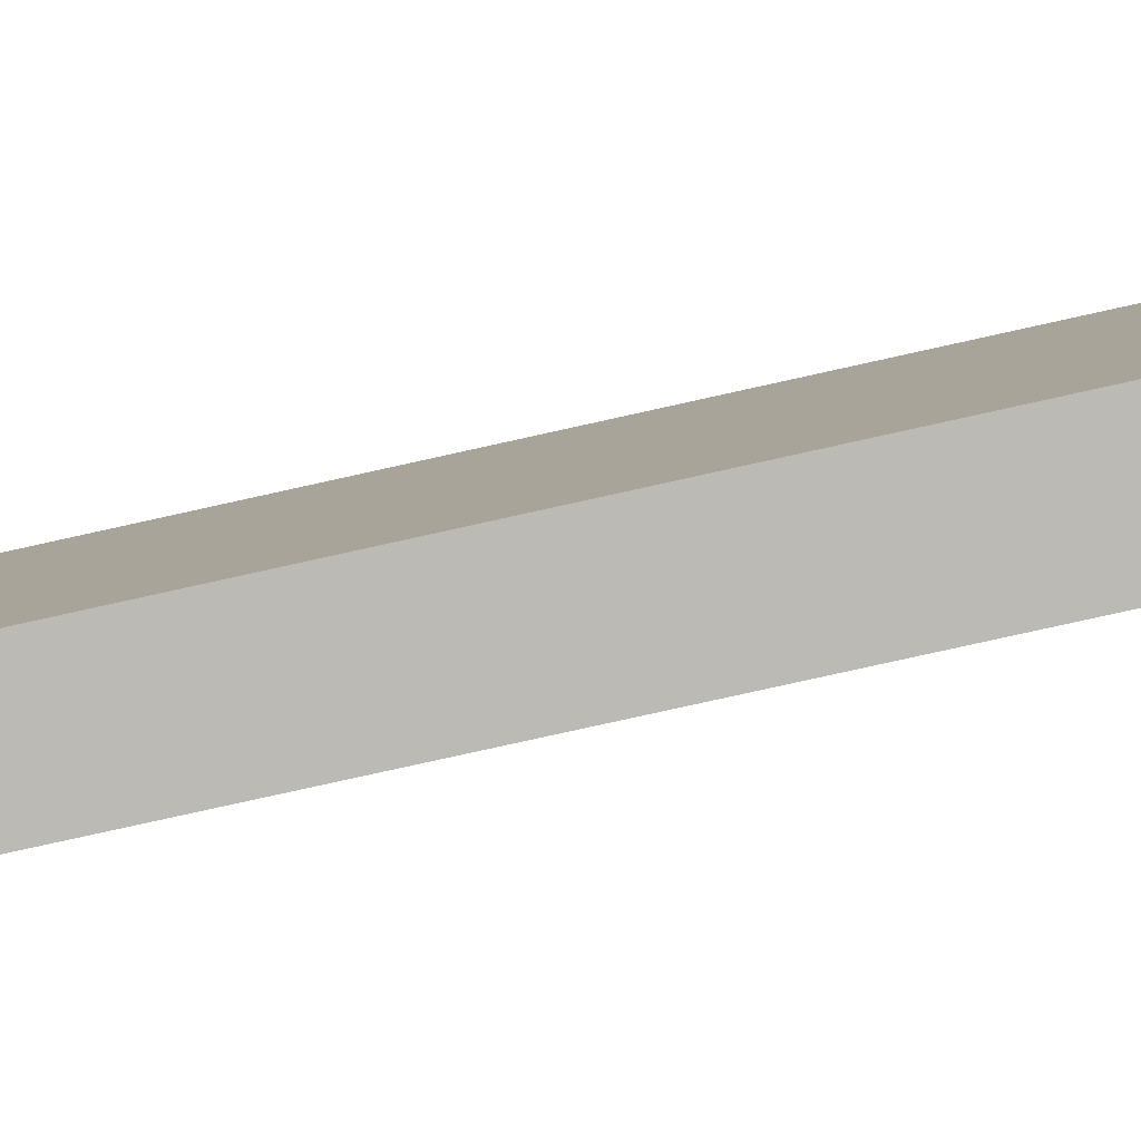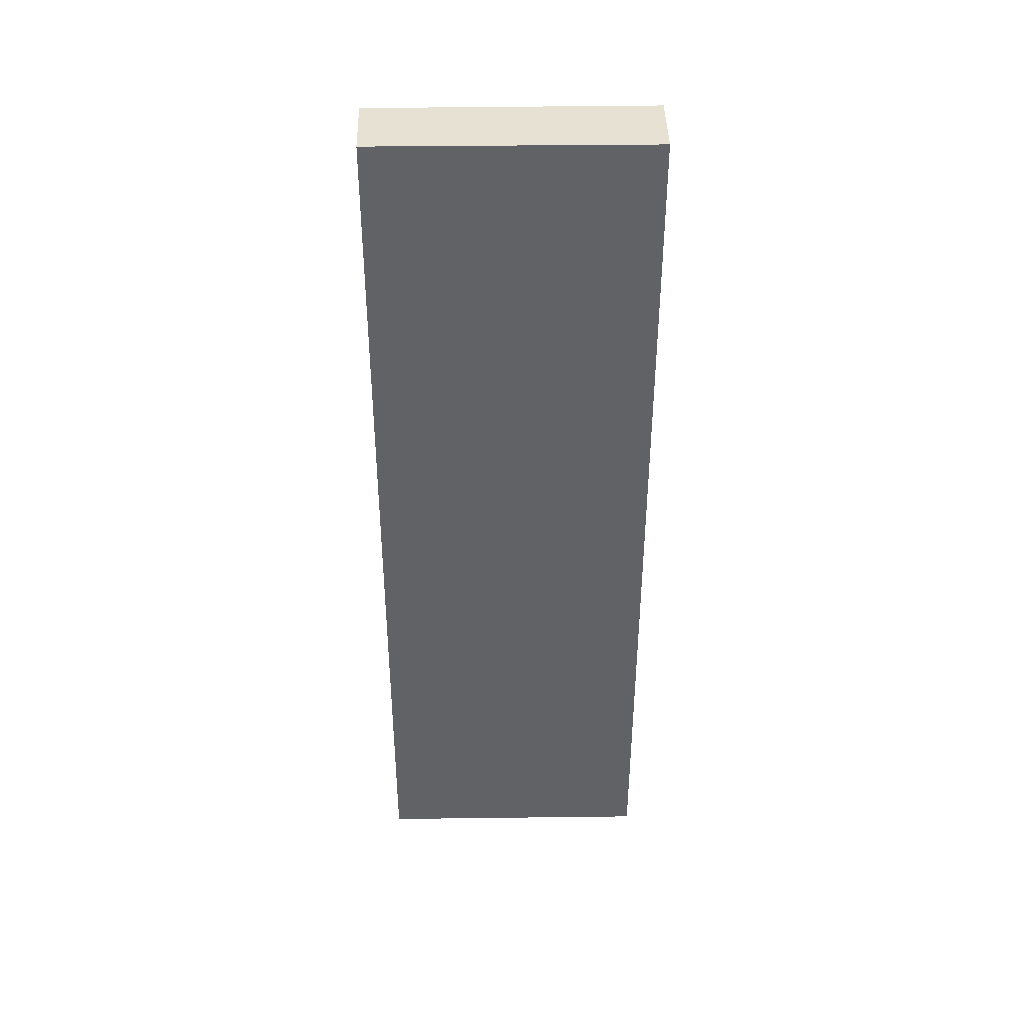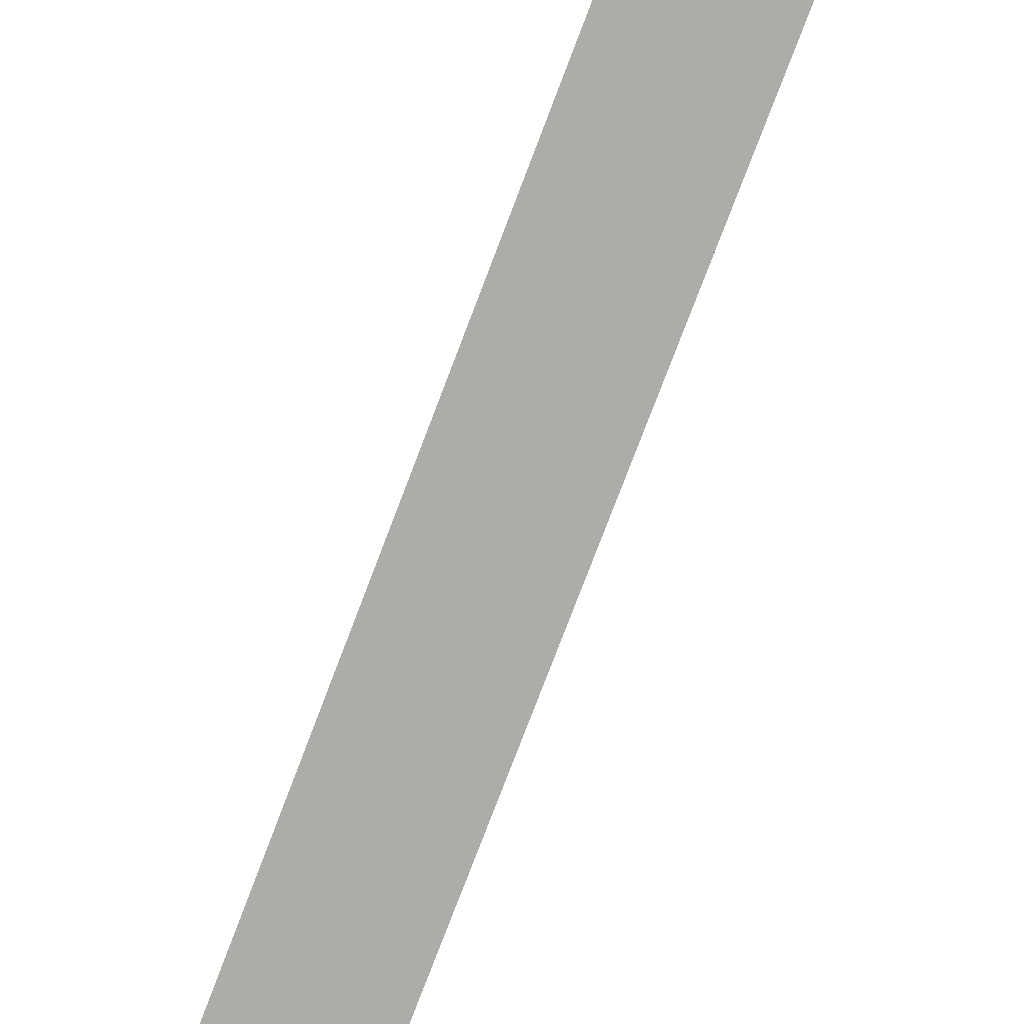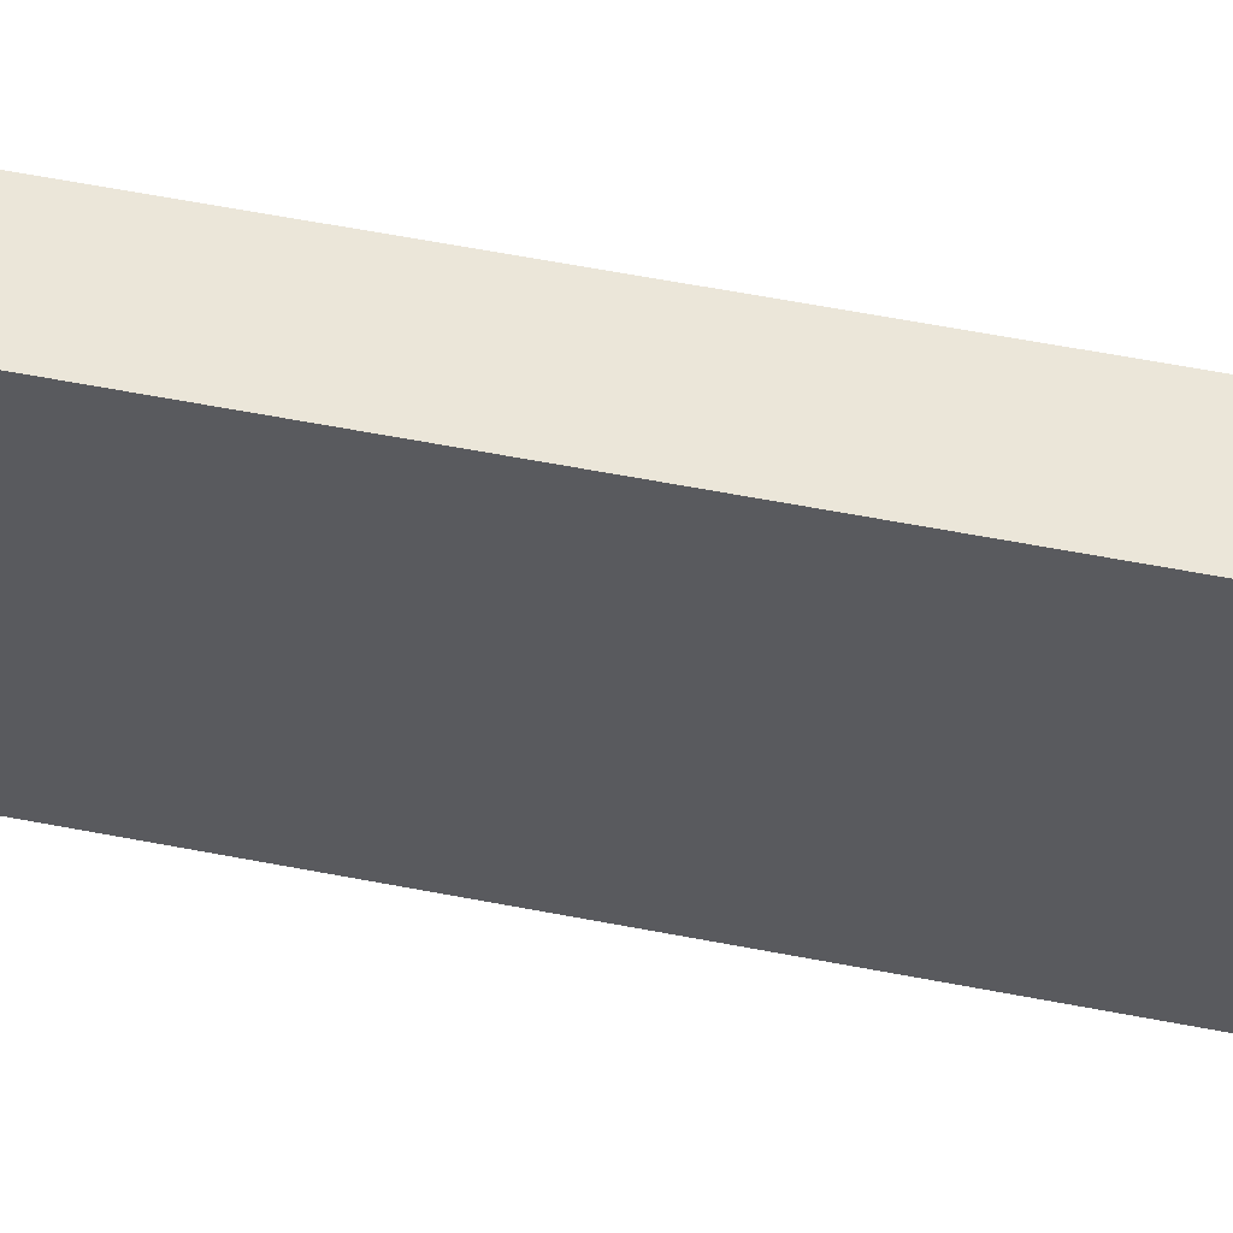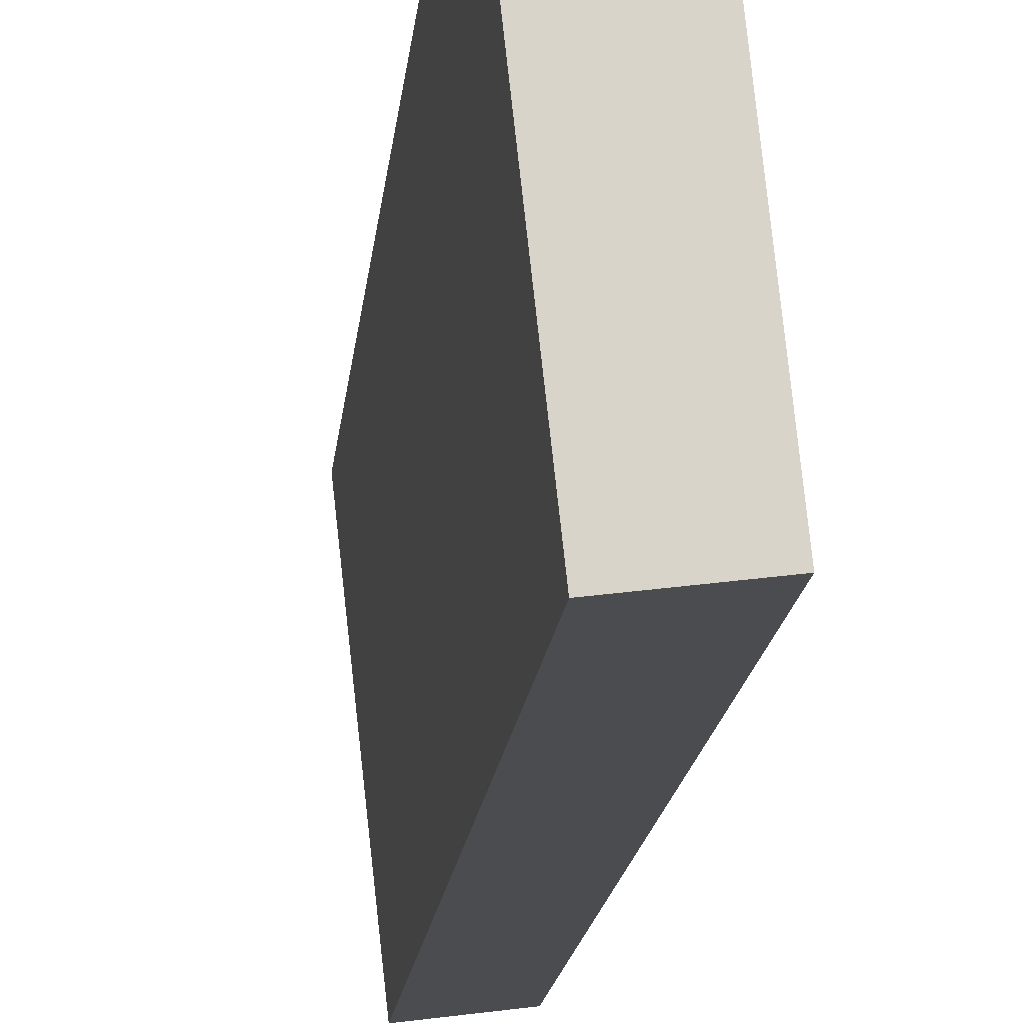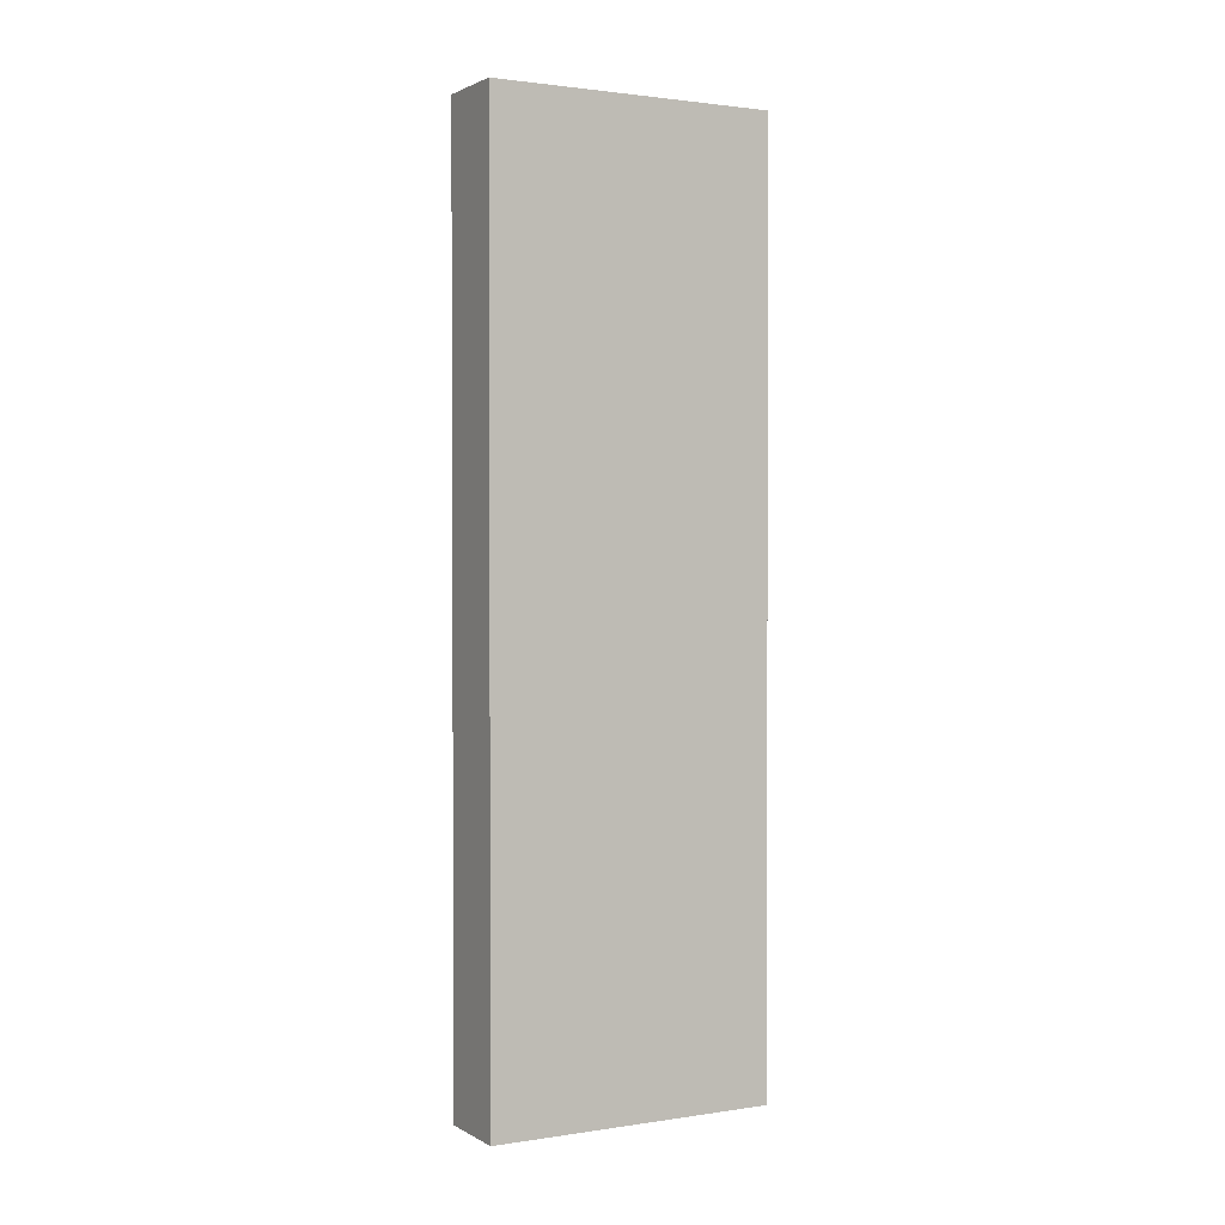
<metadata>
{"format":"obj","ext":"obj","renderer":"f3d","projection":"perspective","resolution":1024,"background":"white","views":[{"elev":-77.0,"azim":-77.4,"up":"+Z"},{"elev":39.6,"azim":-84.8,"up":"+Y"},{"elev":-75.7,"azim":-20.7,"up":"+Z"},{"elev":63.0,"azim":-79.1,"up":"+Z"},{"elev":-14.4,"azim":175.1,"up":"+Z"},{"elev":1.7,"azim":-112.1,"up":"+Y"}]}
</metadata>
<code>
v  0 21.21 1.299e-15
v  2.454 21.21 6.298
v  1.735 21.21 -0.219
v  0.686 21.21 6.473
v  1.735 1.341e-17 -0.219
v  0 0 0
v  0.686 -3.964e-16 6.473
v  2.454 -3.856e-16 6.298
g defaultobject
f 1 2 3
f 2 1 4
f 5 1 3
f 1 5 6
f 6 4 1
f 4 6 7
f 7 2 4
f 2 7 8
f 8 3 2
f 3 8 5
f 8 6 5
f 6 8 7

</code>
